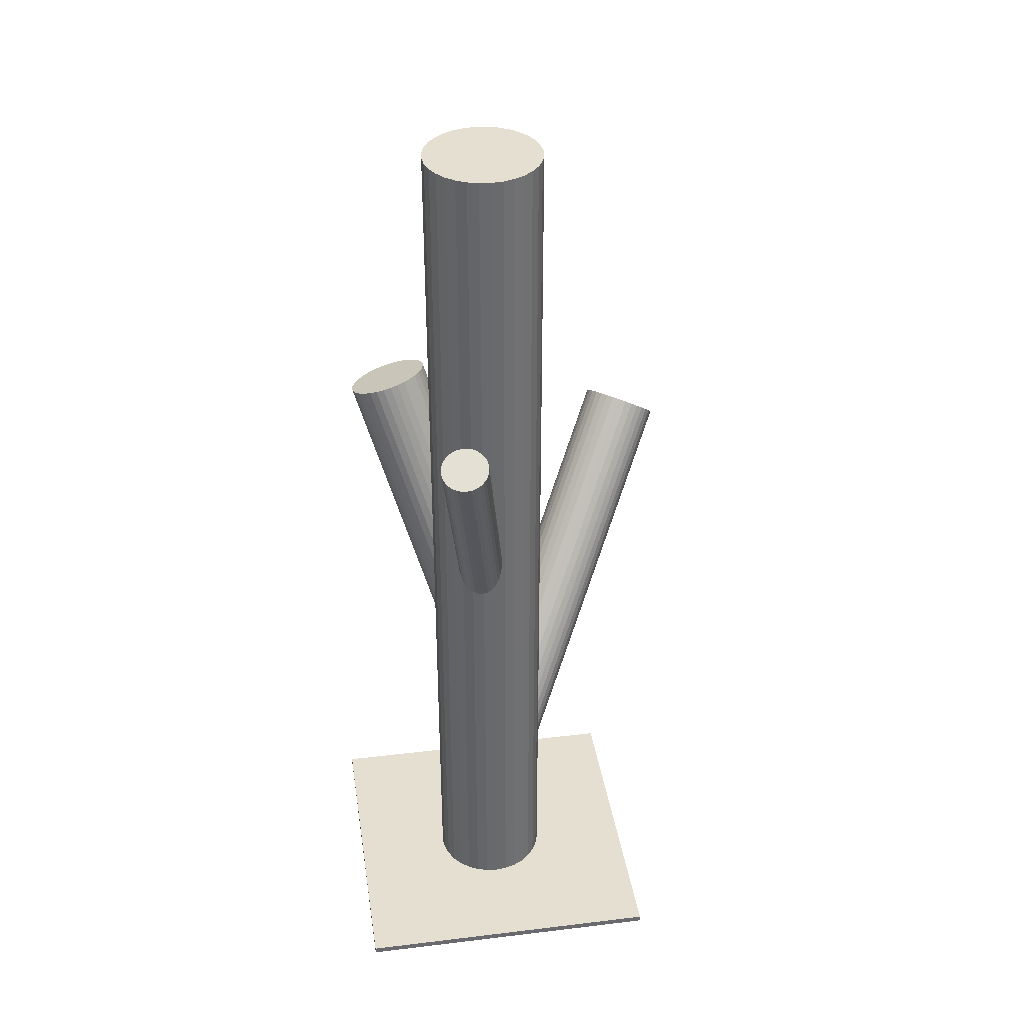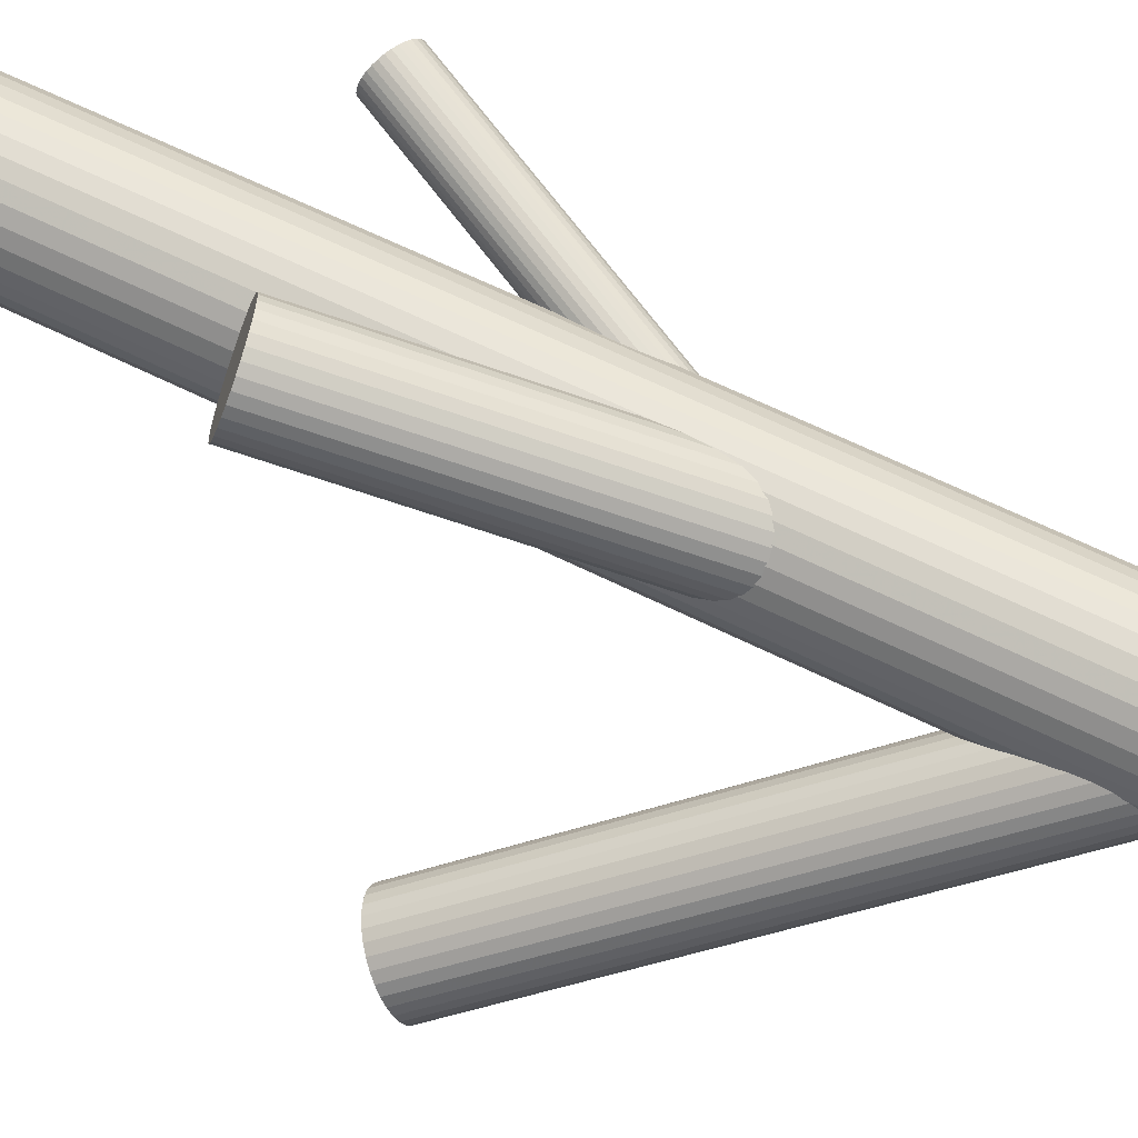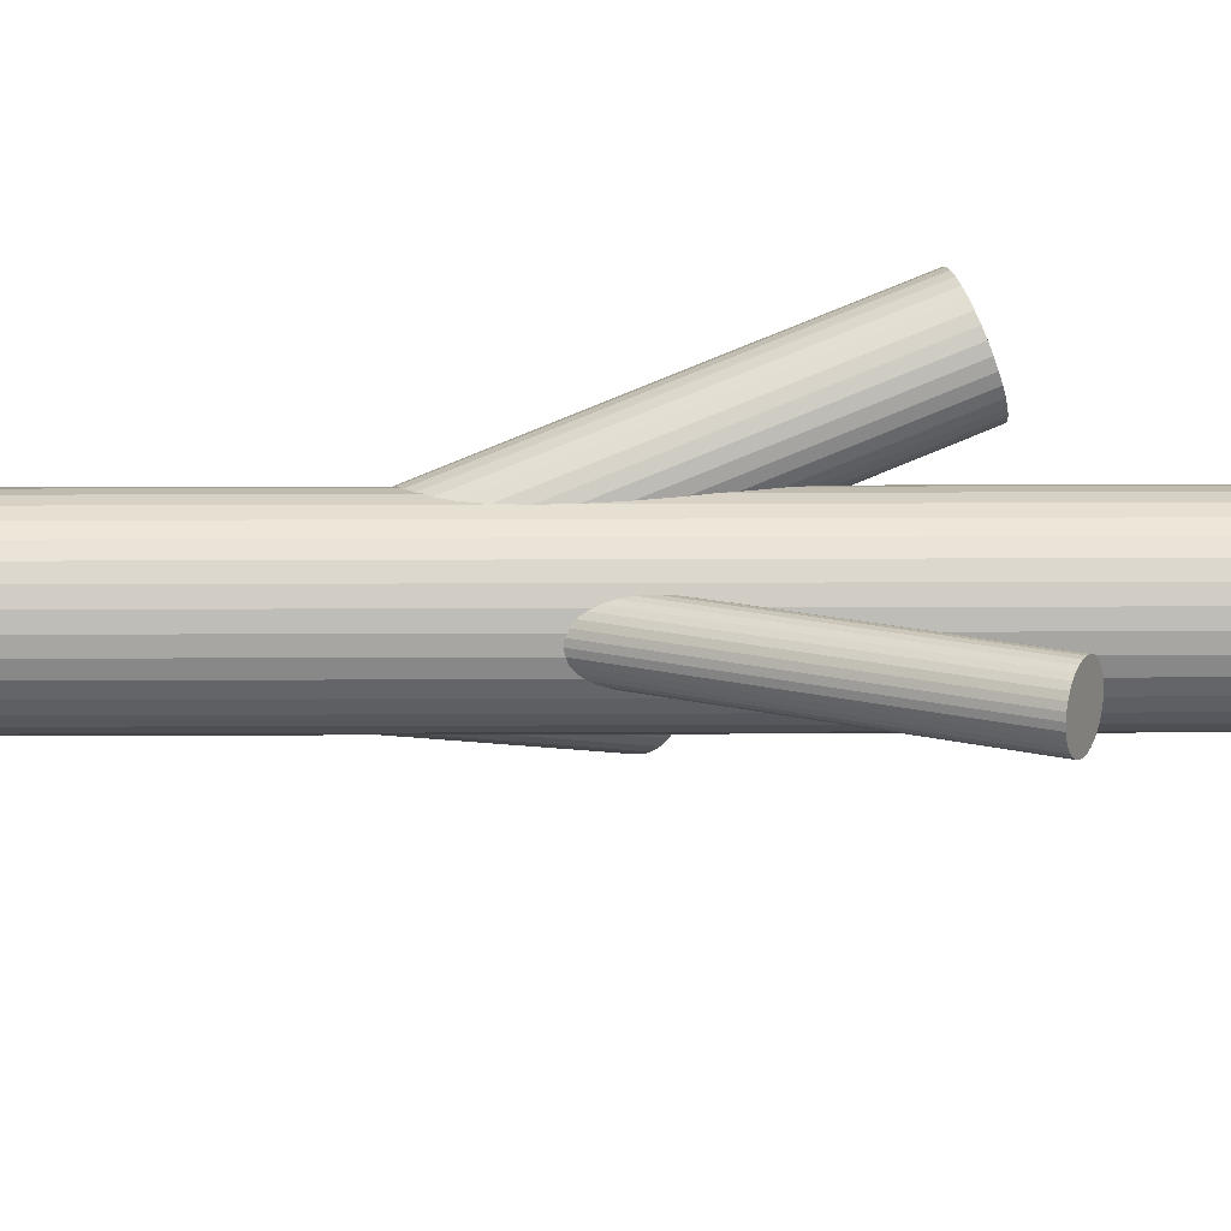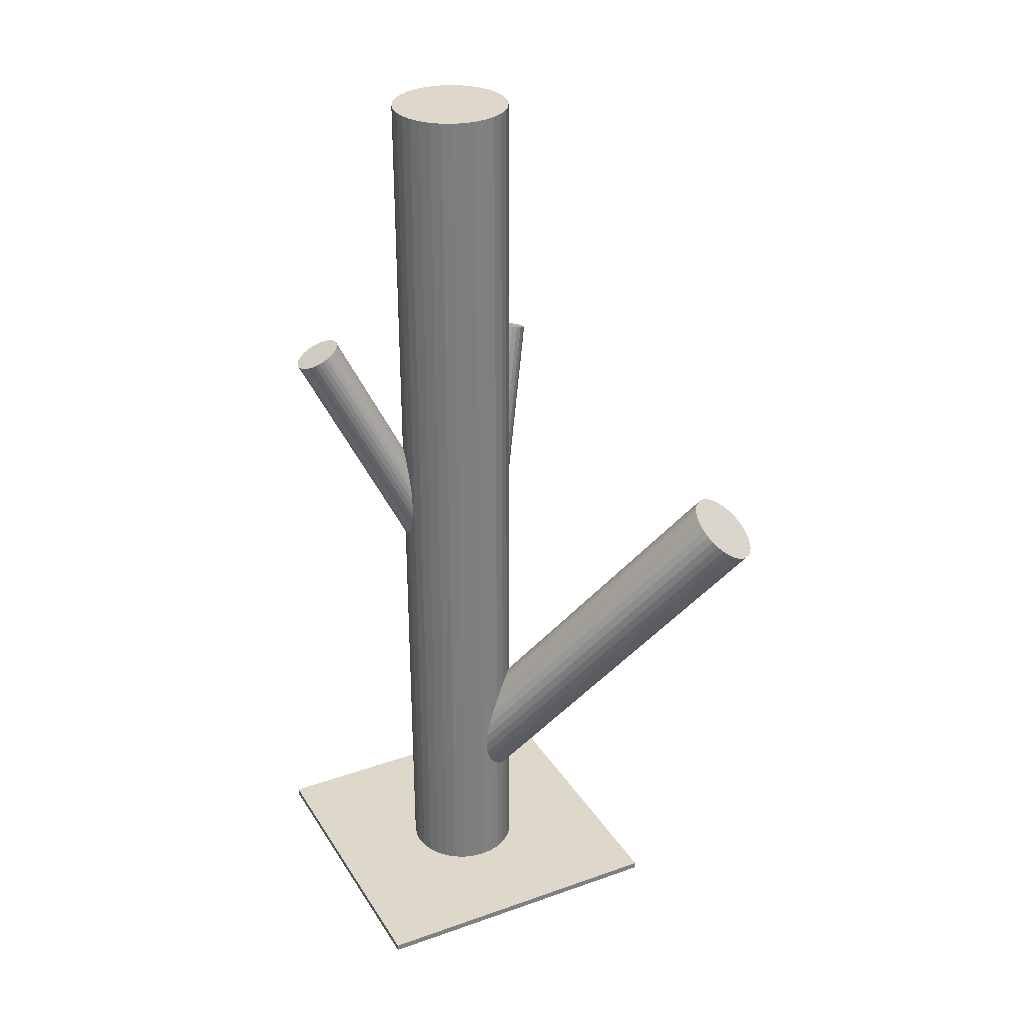
<metadata>
{"format":"obj","ext":"obj","renderer":"f3d","projection":"perspective","resolution":1024,"background":"white","views":[{"elev":37.4,"azim":-98.8,"up":"+Z"},{"elev":62.1,"azim":117.0,"up":"+Y"},{"elev":32.9,"azim":-90.3,"up":"+Y"},{"elev":31.0,"azim":-26.7,"up":"+Z"}]}
</metadata>
<code>
v -0.01562 0.01106 0.1438
v -0.01562 0.01106 -0.1438
v -0.01562 0.02899 0.1438
v -0.01562 0.02899 -0.1438
v -0.01562 -0.006878 0.1438
v -0.01562 -0.006878 -0.1438
v -0.03219 0.01792 0.1438
v -0.03219 0.01792 -0.1438
v -0.03219 0.004194 0.1438
v -0.03219 0.004194 -0.1438
v -0.01912 -0.006534 0.1438
v -0.01912 -0.006534 -0.1438
v -0.01912 0.02865 0.1438
v -0.01912 0.02865 -0.1438
v -0.00876 -0.005513 0.1438
v -0.00876 -0.005513 -0.1438
v -0.00876 0.02763 0.1438
v -0.00876 0.02763 -0.1438
v -0.002941 0.02374 0.1438
v -0.002941 0.02374 -0.1438
v -0.002941 -0.001625 0.1438
v -0.002941 -0.001625 -0.1438
v -0.03322 0.007559 0.1438
v -0.03322 0.007559 -0.1438
v -0.03322 0.01456 0.1438
v -0.03322 0.01456 -0.1438
v 0.002313 0.01106 0.1438
v 0.002313 0.01106 -0.1438
v -0.03054 0.001093 0.1438
v -0.03054 0.001093 -0.1438
v -0.03054 0.02102 0.1438
v -0.03054 0.02102 -0.1438
v -0.02559 -0.003855 0.1438
v -0.02559 -0.003855 -0.1438
v -0.02559 0.02597 0.1438
v -0.02559 0.02597 -0.1438
v -0.005659 -0.003855 0.1438
v -0.005659 -0.003855 -0.1438
v -0.005659 0.02597 0.1438
v -0.005659 0.02597 -0.1438
v -0.0007102 0.001093 0.1438
v -0.0007102 0.001093 -0.1438
v -0.0007102 0.02102 0.1438
v -0.0007102 0.02102 -0.1438
v -0.03356 0.01106 0.1438
v -0.03356 0.01106 -0.1438
v 0.001968 0.007559 0.1438
v 0.001968 0.007559 -0.1438
v 0.001968 0.01456 0.1438
v 0.001968 0.01456 -0.1438
v -0.02831 0.02374 0.1438
v -0.02831 0.02374 -0.1438
v -0.02831 -0.001625 0.1438
v -0.02831 -0.001625 -0.1438
v -0.02249 -0.005513 0.1438
v -0.02249 -0.005513 -0.1438
v -0.02249 0.02763 0.1438
v -0.02249 0.02763 -0.1438
v -0.01212 -0.006534 0.1438
v -0.01212 -0.006534 -0.1438
v -0.01212 0.02865 0.1438
v -0.01212 0.02865 -0.1438
v 0.0009473 0.01792 0.1438
v 0.0009473 0.01792 -0.1438
v 0.0009473 0.004194 0.1438
v 0.0009473 0.004194 -0.1438
v -0.01562 0.01106 -0.04403
v 0.01101 0.03974 0.05241
v -0.02339 0.002695 -0.03939
v 0.003244 0.03138 0.05704
v -0.007858 0.01942 -0.04866
v 0.01878 0.0481 0.04778
v -0.0275 0.01107 -0.04075
v -0.0008635 0.03975 0.05568
v -0.01651 0.0229 -0.0473
v 0.01012 0.05158 0.04913
v -0.01707 -0.0005516 -0.04017
v 0.009567 0.02813 0.05626
v -0.004152 0.01336 -0.04788
v 0.02248 0.04204 0.04856
v -0.01026 0.0001146 -0.04225
v 0.01638 0.02879 0.05418
v -0.004313 0.006515 -0.0458
v 0.02232 0.0352 0.05064
v -0.0119 0.02199 -0.04831
v 0.01473 0.05067 0.04813
v -0.02625 0.006539 -0.03975
v 0.0003811 0.03522 0.05669
v -0.02465 0.01944 -0.04403
v 0.001984 0.04812 0.05241
v -0.005257 0.004469 -0.04493
v 0.02138 0.03315 0.0515
v -0.008287 0.001206 -0.04312
v 0.01835 0.02989 0.05331
v -0.01881 0.02267 -0.0466
v 0.00782 0.05135 0.04983
v -0.02744 0.01338 -0.04145
v -0.0008091 0.04206 0.05498
v -0.006246 0.01763 -0.04857
v 0.02039 0.04631 0.04787
v -0.02148 0.001221 -0.03948
v 0.005154 0.0299 0.05695
v -0.009768 0.0209 -0.04857
v 0.01687 0.04958 0.04787
v -0.025 0.004491 -0.03948
v 0.001632 0.03317 0.05695
v -0.003805 0.008735 -0.0466
v 0.02283 0.03742 0.04983
v -0.01243 -0.0005567 -0.04145
v 0.0142 0.02812 0.05498
v -0.02296 0.02091 -0.04493
v 0.003673 0.04959 0.0515
v -0.02599 0.01765 -0.04312
v 0.0006427 0.04633 0.05331
v -0.006598 0.002677 -0.04403
v 0.02003 0.03136 0.05241
v -0.004995 0.01558 -0.04831
v 0.02164 0.04426 0.04813
v -0.01934 0.0001246 -0.03975
v 0.007289 0.0288 0.05669
v -0.02693 0.0156 -0.04225
v -0.0003005 0.04428 0.05418
v -0.02099 0.022 -0.0458
v 0.005643 0.05068 0.05064
v -0.02709 0.008761 -0.04017
v -0.0004616 0.03744 0.05626
v -0.01418 0.02267 -0.04788
v 0.01245 0.05135 0.04856
v -0.01473 -0.0007817 -0.04075
v 0.0119 0.0279 0.05568
v -0.00375 0.01105 -0.0473
v 0.02288 0.03973 0.04913
v -0.01562 0.01106 -0.107
v 0.05475 -0.04823 0.004592
v -0.008401 0.004973 -0.1148
v 0.06197 -0.05432 -0.003196
v -0.02285 0.01714 -0.09921
v 0.04753 -0.04215 0.01238
v -0.01515 0.02198 -0.1015
v 0.05522 -0.03731 0.0101
v -0.00494 0.01337 -0.1125
v 0.06543 -0.04592 -0.0009147
v -0.01008 0.003264 -0.1146
v 0.06029 -0.05603 -0.003046
v -0.02425 0.0152 -0.09936
v 0.04613 -0.04409 0.01223
v -0.01197 0.001854 -0.1142
v 0.0584 -0.05744 -0.002603
v -0.02531 0.0131 -0.0998
v 0.04506 -0.04619 0.01179
v -0.01817 -0.0001062 -0.1113
v 0.0522 -0.0594 0.0002654
v -0.02619 0.006655 -0.1027
v 0.04418 -0.05264 0.008919
v -0.02195 0.0006896 -0.1085
v 0.04842 -0.0586 0.003073
v -0.02477 0.003064 -0.1055
v 0.0456 -0.05623 0.006111
v -0.02015 8.075e-05 -0.11
v 0.05023 -0.05921 0.001612
v -0.02567 0.004738 -0.104
v 0.0447 -0.05455 0.007572
v -0.02351 0.001697 -0.107
v 0.04686 -0.05759 0.004592
v -0.014 0.0007977 -0.1135
v 0.05637 -0.05849 -0.001883
v -0.02601 0.01092 -0.1005
v 0.04436 -0.04837 0.01107
v -0.005237 0.0112 -0.1135
v 0.06514 -0.04809 -0.001883
v -0.01725 0.02132 -0.1005
v 0.05312 -0.03797 0.01107
v -0.007736 0.02042 -0.107
v 0.06264 -0.03887 0.004592
v -0.005573 0.01738 -0.11
v 0.0648 -0.04191 0.001612
v -0.0111 0.02204 -0.104
v 0.05927 -0.03726 0.007572
v -0.006479 0.01905 -0.1085
v 0.06389 -0.04024 0.003073
v -0.009297 0.02143 -0.1055
v 0.06107 -0.03786 0.006111
v -0.005053 0.01546 -0.1113
v 0.06532 -0.04383 0.0002654
v -0.01308 0.02222 -0.1027
v 0.05729 -0.03707 0.008919
v -0.005933 0.009019 -0.1142
v 0.06444 -0.05027 -0.002603
v -0.01928 0.02026 -0.0998
v 0.05109 -0.03903 0.01179
v -0.007001 0.006916 -0.1146
v 0.06337 -0.05237 -0.003046
v -0.02117 0.01885 -0.09936
v 0.0492 -0.04044 0.01223
v -0.02631 0.008741 -0.1015
v 0.04406 -0.05055 0.0101
v -0.01609 0.0001359 -0.1125
v 0.05428 -0.05916 -0.0009147
v -0.05892 0.02324 0.06289
v -0.01562 0.01106 -0.02703
v -0.06516 0.025 0.05965
v -0.02186 0.01281 -0.03027
v -0.05268 0.02149 0.06613
v -0.009384 0.009302 -0.02378
v -0.05695 0.03022 0.06289
v -0.01366 0.01803 -0.02703
v -0.06075 0.03002 0.06109
v -0.01746 0.01783 -0.02883
v -0.05382 0.02807 0.06469
v -0.01052 0.01588 -0.02522
v -0.06301 0.02858 0.06019
v -0.01972 0.01639 -0.02972
v -0.05264 0.02566 0.06559
v -0.009345 0.01347 -0.02433
v -0.06194 0.02942 0.0606
v -0.01865 0.01723 -0.02932
v -0.05312 0.02693 0.06518
v -0.009823 0.01475 -0.02473
v -0.06542 0.0236 0.05971
v -0.02213 0.01142 -0.03021
v -0.05318 0.02016 0.06607
v -0.009887 0.007975 -0.02385
v -0.0539 0.01895 0.06589
v -0.01061 0.006766 -0.02403
v -0.06543 0.0222 0.0599
v -0.02214 0.01001 -0.03002
v -0.05577 0.02974 0.06352
v -0.01248 0.01756 -0.02639
v -0.05821 0.03043 0.06226
v -0.01492 0.01824 -0.02766
v -0.05834 0.01613 0.06413
v -0.01505 0.003941 -0.02578
v -0.06312 0.01747 0.06165
v -0.01983 0.005285 -0.02827
v -0.05472 0.02902 0.06413
v -0.01142 0.01683 -0.02578
v -0.05949 0.03036 0.06165
v -0.0162 0.01818 -0.02827
v -0.05963 0.01606 0.06352
v -0.01633 0.003873 -0.02639
v -0.06206 0.01674 0.06226
v -0.01877 0.004558 -0.02766
v -0.0524 0.02429 0.06589
v -0.009108 0.01211 -0.02403
v -0.06393 0.02753 0.0599
v -0.02064 0.01535 -0.03002
v -0.06465 0.02633 0.05971
v -0.02136 0.01414 -0.03021
v -0.05241 0.02288 0.06607
v -0.009121 0.0107 -0.02385
v -0.06472 0.01955 0.0606
v -0.02142 0.007367 -0.02932
v -0.05589 0.01707 0.06518
v -0.0126 0.004883 -0.02473
v -0.0652 0.02083 0.06019
v -0.0219 0.008642 -0.02972
v -0.05482 0.01791 0.06559
v -0.01153 0.005722 -0.02433
v -0.06402 0.01842 0.06109
v -0.02072 0.006233 -0.02883
v -0.05708 0.01647 0.06469
v -0.01379 0.004282 -0.02522
v -0.06088 0.01627 0.06289
v -0.01759 0.004082 -0.02703
v -0.06396 -0.03728 -0.1438
v -0.06396 -0.03728 -0.1417
v -0.06396 0.0594 -0.1438
v -0.06396 0.0594 -0.1417
v 0.03272 -0.03728 -0.1438
v 0.03272 -0.03728 -0.1417
v 0.03272 0.0594 -0.1438
v 0.03272 0.0594 -0.1417
f 28 2 50
f 28 50 27
f 27 50 49
f 27 49 1
f 50 2 64
f 50 64 49
f 49 64 63
f 49 63 1
f 64 2 44
f 64 44 63
f 63 44 43
f 63 43 1
f 44 2 20
f 44 20 43
f 43 20 19
f 43 19 1
f 20 2 40
f 20 40 19
f 19 40 39
f 19 39 1
f 40 2 18
f 40 18 39
f 39 18 17
f 39 17 1
f 18 2 62
f 18 62 17
f 17 62 61
f 17 61 1
f 62 2 4
f 62 4 61
f 61 4 3
f 61 3 1
f 4 2 14
f 4 14 3
f 3 14 13
f 3 13 1
f 14 2 58
f 14 58 13
f 13 58 57
f 13 57 1
f 58 2 36
f 58 36 57
f 57 36 35
f 57 35 1
f 36 2 52
f 36 52 35
f 35 52 51
f 35 51 1
f 52 2 32
f 52 32 51
f 51 32 31
f 51 31 1
f 32 2 8
f 32 8 31
f 31 8 7
f 31 7 1
f 8 2 26
f 8 26 7
f 7 26 25
f 7 25 1
f 26 2 46
f 26 46 25
f 25 46 45
f 25 45 1
f 46 2 24
f 46 24 45
f 45 24 23
f 45 23 1
f 24 2 10
f 24 10 23
f 23 10 9
f 23 9 1
f 10 2 30
f 10 30 9
f 9 30 29
f 9 29 1
f 30 2 54
f 30 54 29
f 29 54 53
f 29 53 1
f 54 2 34
f 54 34 53
f 53 34 33
f 53 33 1
f 34 2 56
f 34 56 33
f 33 56 55
f 33 55 1
f 56 2 12
f 56 12 55
f 55 12 11
f 55 11 1
f 12 2 6
f 12 6 11
f 11 6 5
f 11 5 1
f 6 2 60
f 6 60 5
f 5 60 59
f 5 59 1
f 60 2 16
f 60 16 59
f 59 16 15
f 59 15 1
f 16 2 38
f 16 38 15
f 15 38 37
f 15 37 1
f 38 2 22
f 38 22 37
f 37 22 21
f 37 21 1
f 22 2 42
f 22 42 21
f 21 42 41
f 21 41 1
f 42 2 66
f 42 66 41
f 41 66 65
f 41 65 1
f 66 2 48
f 66 48 65
f 65 48 47
f 65 47 1
f 48 2 28
f 48 28 47
f 47 28 27
f 47 27 1
f 89 67 113
f 89 113 90
f 90 113 114
f 90 114 68
f 113 67 121
f 113 121 114
f 114 121 122
f 114 122 68
f 121 67 97
f 121 97 122
f 122 97 98
f 122 98 68
f 97 67 73
f 97 73 98
f 98 73 74
f 98 74 68
f 73 67 125
f 73 125 74
f 74 125 126
f 74 126 68
f 125 67 87
f 125 87 126
f 126 87 88
f 126 88 68
f 87 67 105
f 87 105 88
f 88 105 106
f 88 106 68
f 105 67 69
f 105 69 106
f 106 69 70
f 106 70 68
f 69 67 101
f 69 101 70
f 70 101 102
f 70 102 68
f 101 67 119
f 101 119 102
f 102 119 120
f 102 120 68
f 119 67 77
f 119 77 120
f 120 77 78
f 120 78 68
f 77 67 129
f 77 129 78
f 78 129 130
f 78 130 68
f 129 67 109
f 129 109 130
f 130 109 110
f 130 110 68
f 109 67 81
f 109 81 110
f 110 81 82
f 110 82 68
f 81 67 93
f 81 93 82
f 82 93 94
f 82 94 68
f 93 67 115
f 93 115 94
f 94 115 116
f 94 116 68
f 115 67 91
f 115 91 116
f 116 91 92
f 116 92 68
f 91 67 83
f 91 83 92
f 92 83 84
f 92 84 68
f 83 67 107
f 83 107 84
f 84 107 108
f 84 108 68
f 107 67 131
f 107 131 108
f 108 131 132
f 108 132 68
f 131 67 79
f 131 79 132
f 132 79 80
f 132 80 68
f 79 67 117
f 79 117 80
f 80 117 118
f 80 118 68
f 117 67 99
f 117 99 118
f 118 99 100
f 118 100 68
f 99 67 71
f 99 71 100
f 100 71 72
f 100 72 68
f 71 67 103
f 71 103 72
f 72 103 104
f 72 104 68
f 103 67 85
f 103 85 104
f 104 85 86
f 104 86 68
f 85 67 127
f 85 127 86
f 86 127 128
f 86 128 68
f 127 67 75
f 127 75 128
f 128 75 76
f 128 76 68
f 75 67 95
f 75 95 76
f 76 95 96
f 76 96 68
f 95 67 123
f 95 123 96
f 96 123 124
f 96 124 68
f 123 67 111
f 123 111 124
f 124 111 112
f 124 112 68
f 111 67 89
f 111 89 112
f 112 89 90
f 112 90 68
f 173 133 181
f 173 181 174
f 174 181 182
f 174 182 134
f 181 133 177
f 181 177 182
f 182 177 178
f 182 178 134
f 177 133 185
f 177 185 178
f 178 185 186
f 178 186 134
f 185 133 139
f 185 139 186
f 186 139 140
f 186 140 134
f 139 133 171
f 139 171 140
f 140 171 172
f 140 172 134
f 171 133 189
f 171 189 172
f 172 189 190
f 172 190 134
f 189 133 193
f 189 193 190
f 190 193 194
f 190 194 134
f 193 133 137
f 193 137 194
f 194 137 138
f 194 138 134
f 137 133 145
f 137 145 138
f 138 145 146
f 138 146 134
f 145 133 149
f 145 149 146
f 146 149 150
f 146 150 134
f 149 133 167
f 149 167 150
f 150 167 168
f 150 168 134
f 167 133 195
f 167 195 168
f 168 195 196
f 168 196 134
f 195 133 153
f 195 153 196
f 196 153 154
f 196 154 134
f 153 133 161
f 153 161 154
f 154 161 162
f 154 162 134
f 161 133 157
f 161 157 162
f 162 157 158
f 162 158 134
f 157 133 163
f 157 163 158
f 158 163 164
f 158 164 134
f 163 133 155
f 163 155 164
f 164 155 156
f 164 156 134
f 155 133 159
f 155 159 156
f 156 159 160
f 156 160 134
f 159 133 151
f 159 151 160
f 160 151 152
f 160 152 134
f 151 133 197
f 151 197 152
f 152 197 198
f 152 198 134
f 197 133 165
f 197 165 198
f 198 165 166
f 198 166 134
f 165 133 147
f 165 147 166
f 166 147 148
f 166 148 134
f 147 133 143
f 147 143 148
f 148 143 144
f 148 144 134
f 143 133 135
f 143 135 144
f 144 135 136
f 144 136 134
f 135 133 191
f 135 191 136
f 136 191 192
f 136 192 134
f 191 133 187
f 191 187 192
f 192 187 188
f 192 188 134
f 187 133 169
f 187 169 188
f 188 169 170
f 188 170 134
f 169 133 141
f 169 141 170
f 170 141 142
f 170 142 134
f 141 133 183
f 141 183 142
f 142 183 184
f 142 184 134
f 183 133 175
f 183 175 184
f 184 175 176
f 184 176 134
f 175 133 179
f 175 179 176
f 176 179 180
f 176 180 134
f 179 133 173
f 179 173 180
f 180 173 174
f 180 174 134
f 264 200 240
f 264 240 263
f 263 240 239
f 263 239 199
f 240 200 232
f 240 232 239
f 239 232 231
f 239 231 199
f 232 200 262
f 232 262 231
f 231 262 261
f 231 261 199
f 262 200 254
f 262 254 261
f 261 254 253
f 261 253 199
f 254 200 258
f 254 258 253
f 253 258 257
f 253 257 199
f 258 200 224
f 258 224 257
f 257 224 223
f 257 223 199
f 224 200 222
f 224 222 223
f 223 222 221
f 223 221 199
f 222 200 204
f 222 204 221
f 221 204 203
f 221 203 199
f 204 200 250
f 204 250 203
f 203 250 249
f 203 249 199
f 250 200 244
f 250 244 249
f 249 244 243
f 249 243 199
f 244 200 214
f 244 214 243
f 243 214 213
f 243 213 199
f 214 200 218
f 214 218 213
f 213 218 217
f 213 217 199
f 218 200 210
f 218 210 217
f 217 210 209
f 217 209 199
f 210 200 236
f 210 236 209
f 209 236 235
f 209 235 199
f 236 200 228
f 236 228 235
f 235 228 227
f 235 227 199
f 228 200 206
f 228 206 227
f 227 206 205
f 227 205 199
f 206 200 230
f 206 230 205
f 205 230 229
f 205 229 199
f 230 200 238
f 230 238 229
f 229 238 237
f 229 237 199
f 238 200 208
f 238 208 237
f 237 208 207
f 237 207 199
f 208 200 216
f 208 216 207
f 207 216 215
f 207 215 199
f 216 200 212
f 216 212 215
f 215 212 211
f 215 211 199
f 212 200 246
f 212 246 211
f 211 246 245
f 211 245 199
f 246 200 248
f 246 248 245
f 245 248 247
f 245 247 199
f 248 200 202
f 248 202 247
f 247 202 201
f 247 201 199
f 202 200 220
f 202 220 201
f 201 220 219
f 201 219 199
f 220 200 226
f 220 226 219
f 219 226 225
f 219 225 199
f 226 200 256
f 226 256 225
f 225 256 255
f 225 255 199
f 256 200 252
f 256 252 255
f 255 252 251
f 255 251 199
f 252 200 260
f 252 260 251
f 251 260 259
f 251 259 199
f 260 200 234
f 260 234 259
f 259 234 233
f 259 233 199
f 234 200 242
f 234 242 233
f 233 242 241
f 233 241 199
f 242 200 264
f 242 264 241
f 241 264 263
f 241 263 199
f 266 268 265
f 269 266 265
f 265 268 267
f 267 269 265
f 266 272 268
f 270 266 269
f 270 272 266
f 268 272 267
f 271 269 267
f 267 272 271
f 271 270 269
f 272 270 271

</code>
